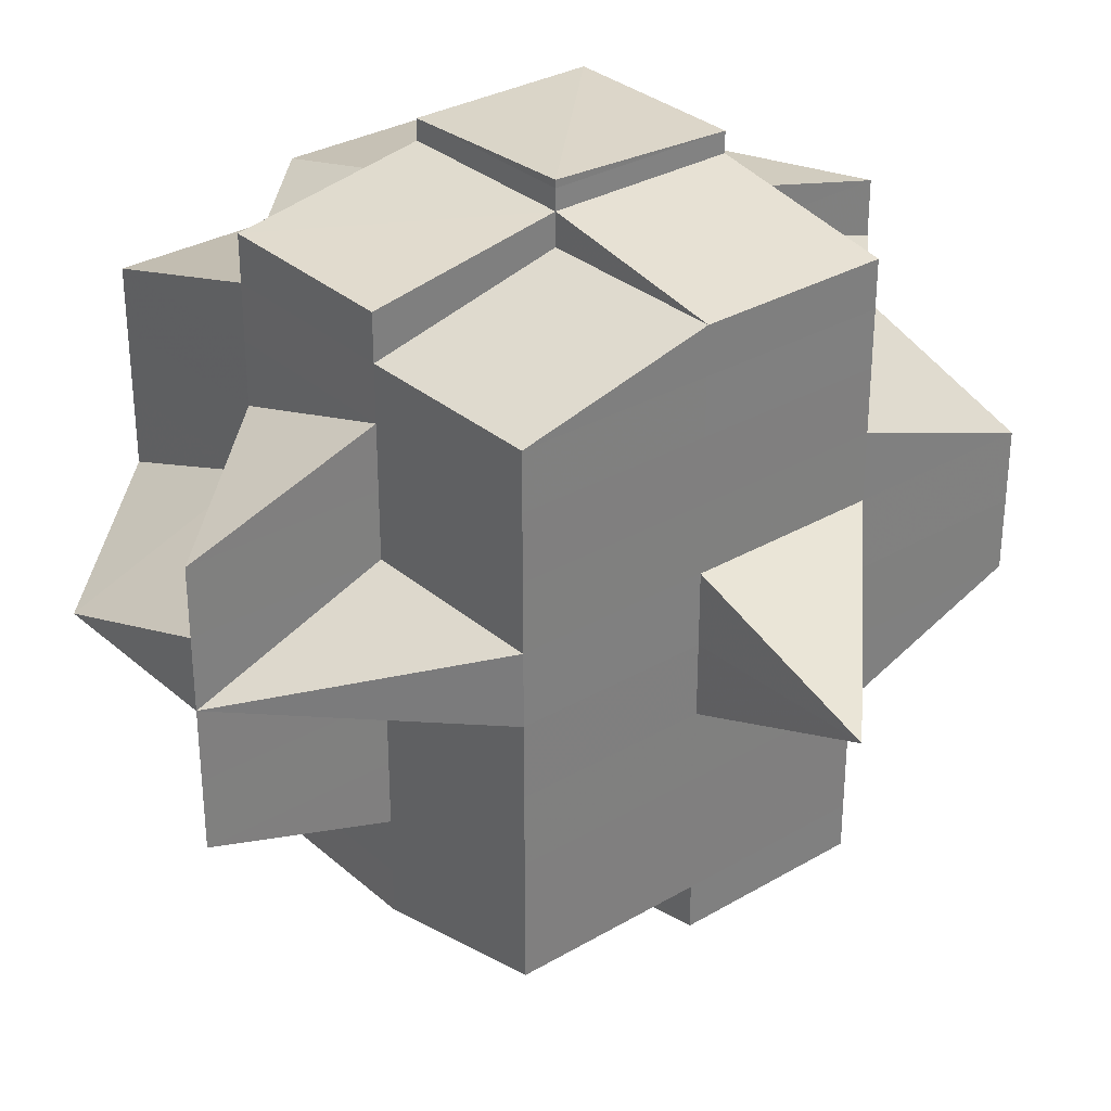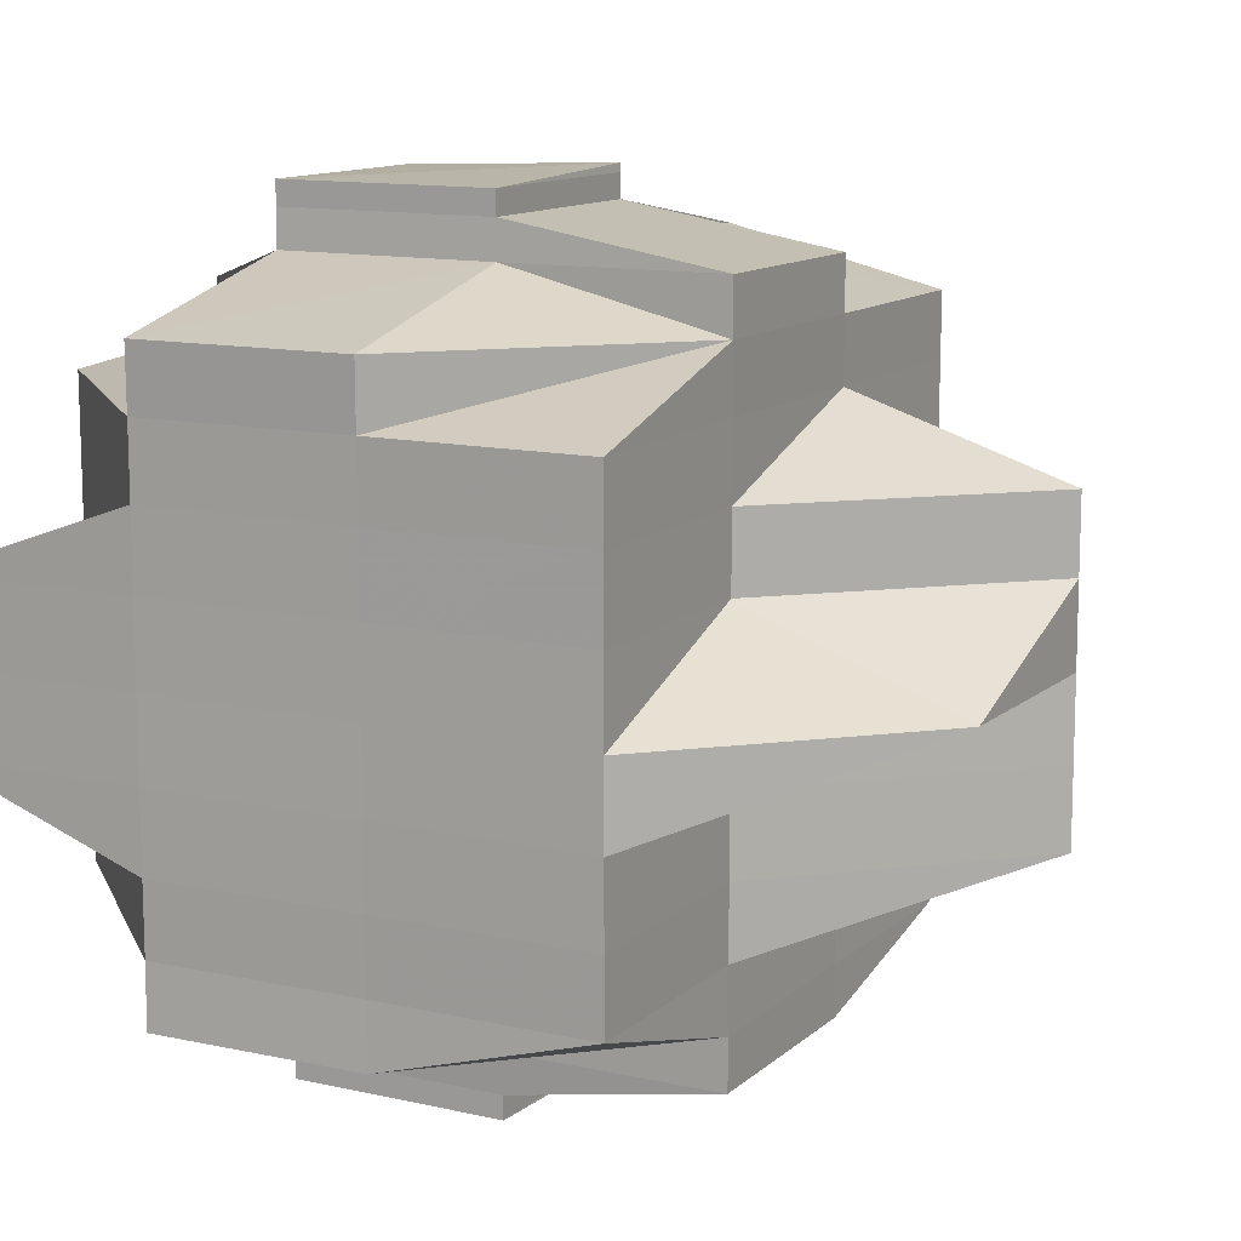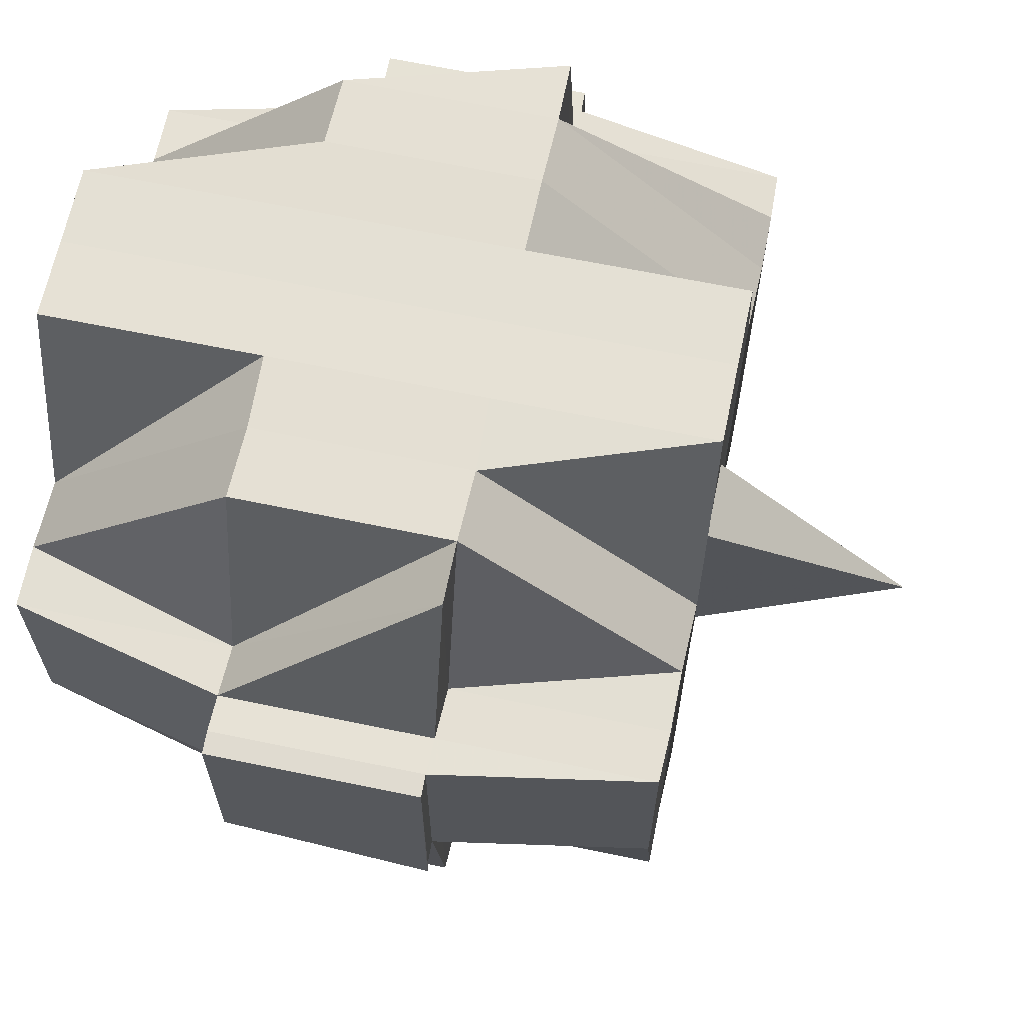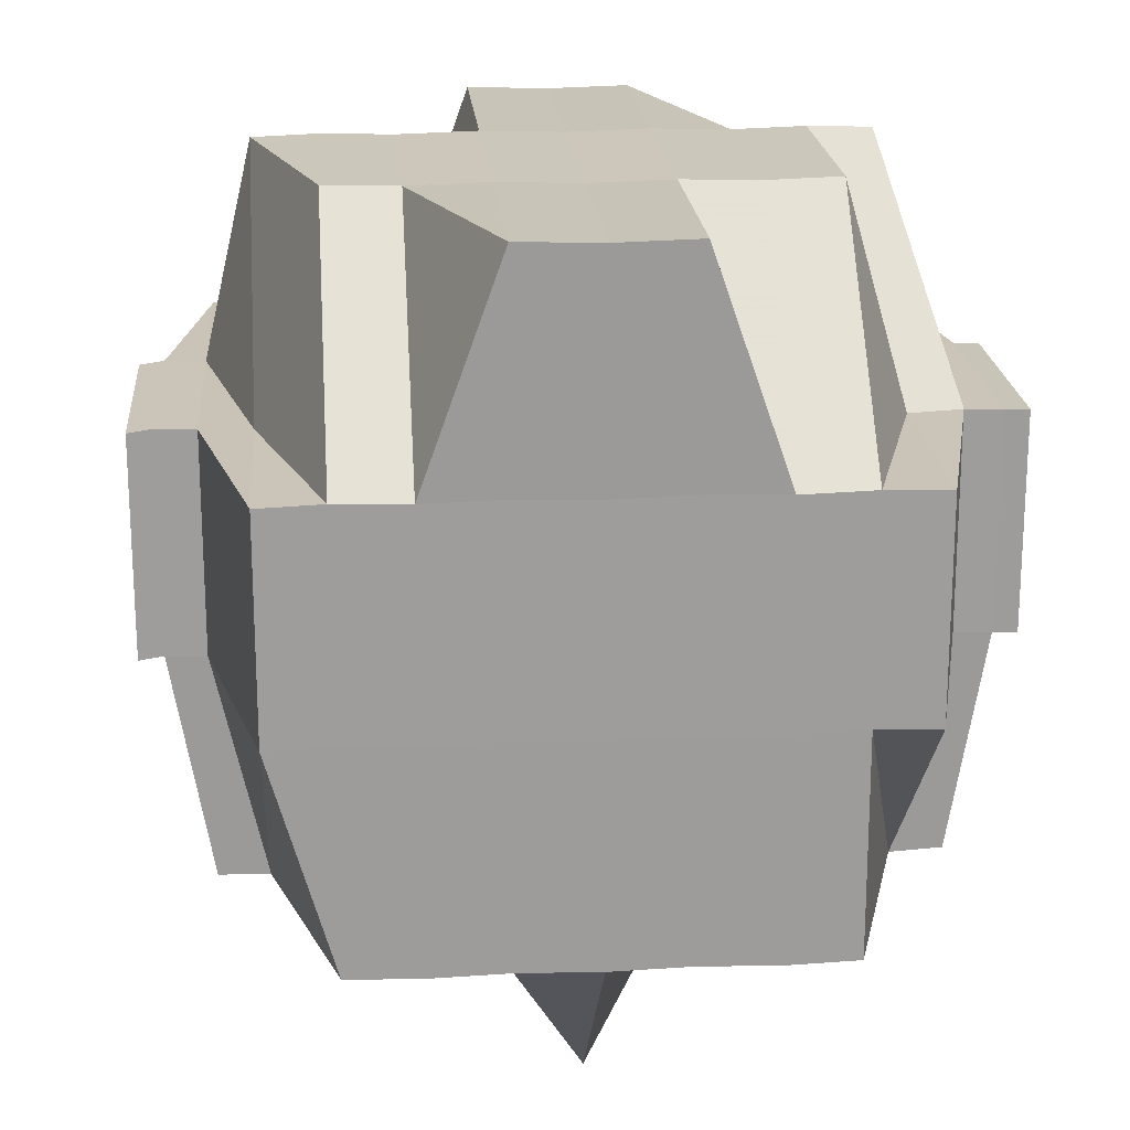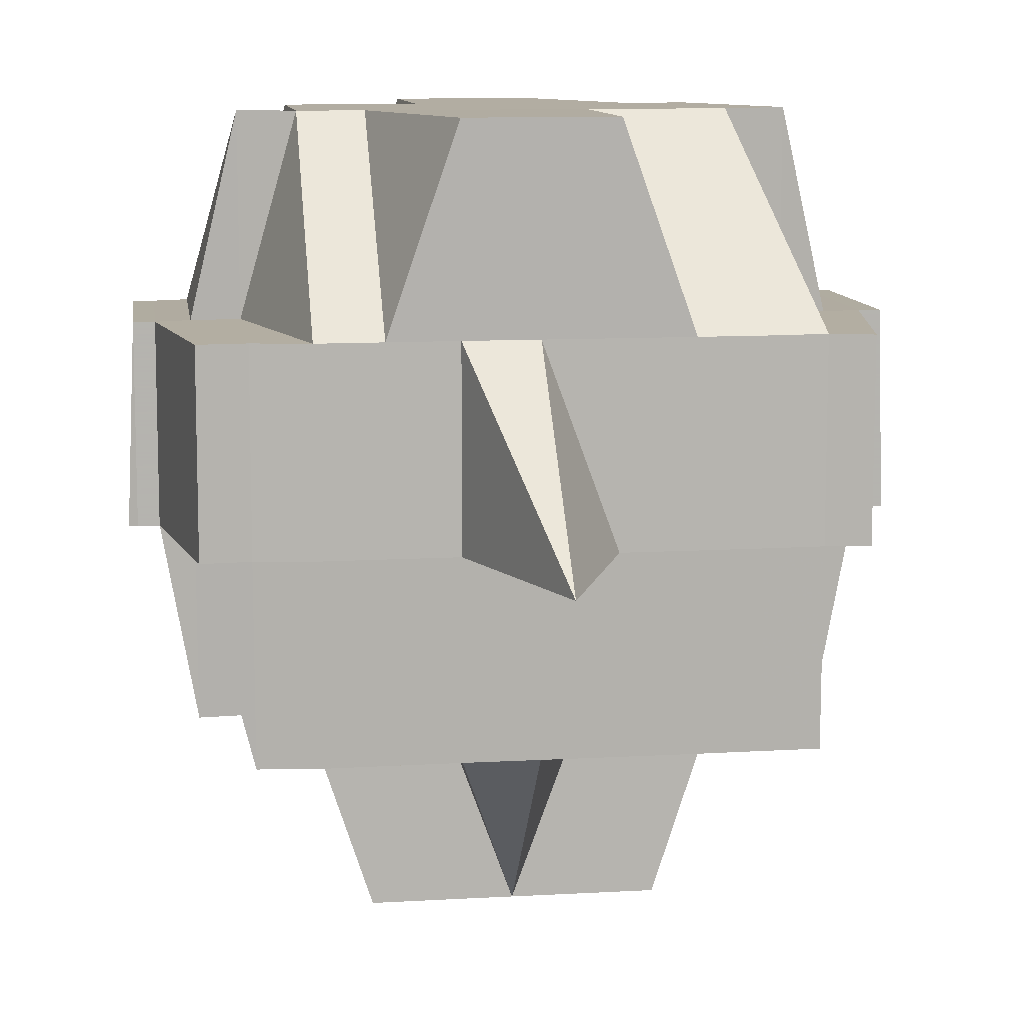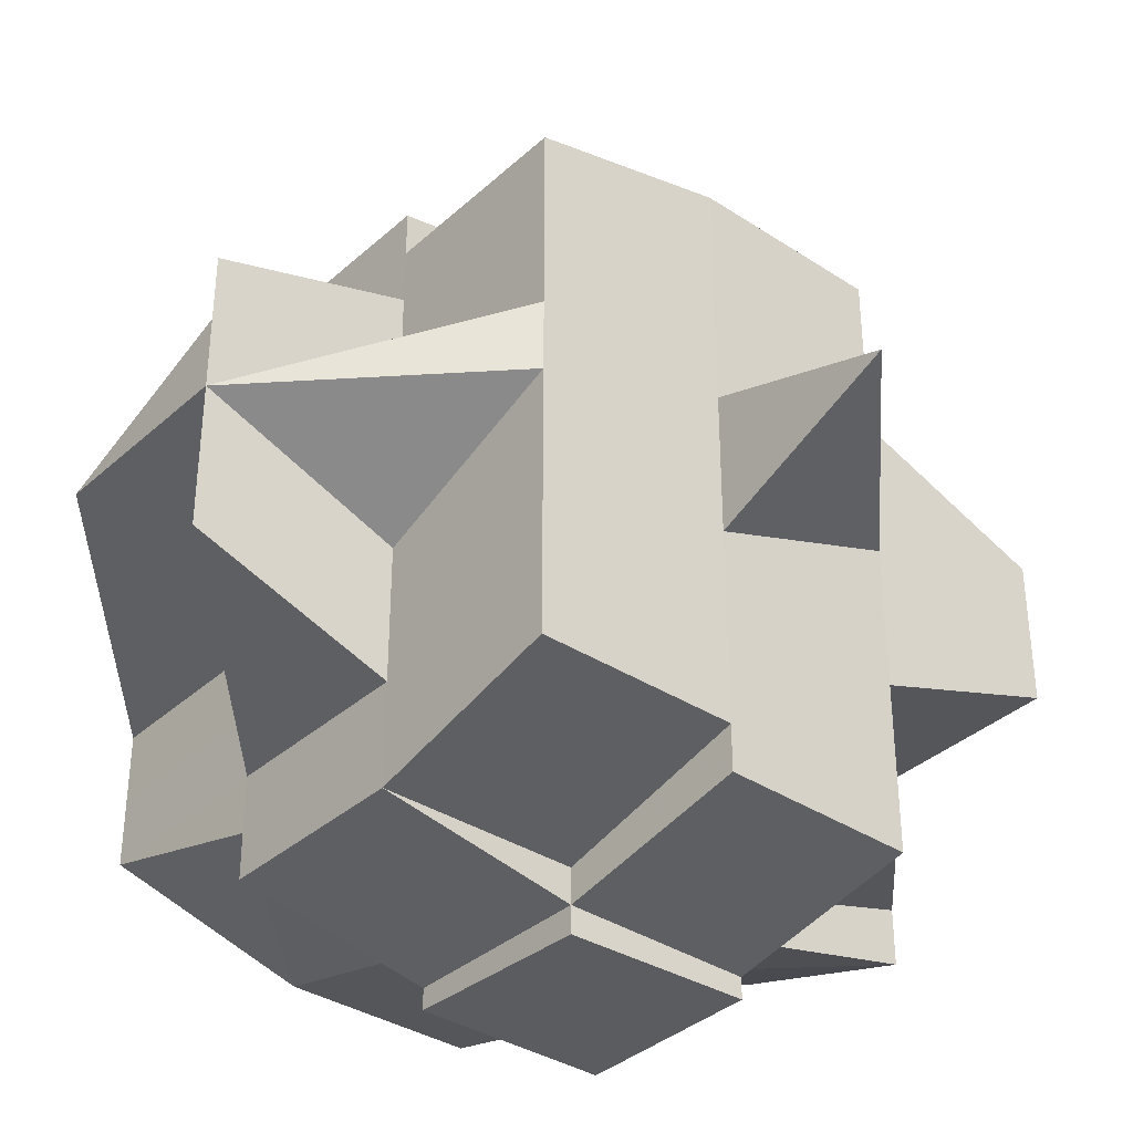
<metadata>
{"format":"obj","ext":"obj","renderer":"f3d","projection":"perspective","resolution":1024,"background":"white","views":[{"elev":31.1,"azim":50.0,"up":"+Z"},{"elev":12.0,"azim":-62.0,"up":"+Z"},{"elev":65.9,"azim":11.8,"up":"+Y"},{"elev":20.2,"azim":-94.7,"up":"+Y"},{"elev":10.5,"azim":82.1,"up":"+Y"},{"elev":-36.0,"azim":49.6,"up":"+Z"}]}
</metadata>
<code>
o 82
v 2163 1908 15.78
v 2163 1908 15.78
v 2163 1908 15.78
v 2163 1908 15.78
v 2163 1908 15.78
v 2163 1908 15.78
v 2163 1908 15.78
v 2163 1908 15.78
v 2163 1908 15.78
v 2163 1908 15.78
v 2163 1908 15.78
v 2163 1908 15.78
v 2163 1908 15.78
v 2163 1908 15.78
v 2163 1908 15.78
v 2163 1908 15.78
v 2163 1908 15.78
v 2163 1908 15.78
v 2163 1908 15.78
v 2163 1908 15.78
v 2163 1908 15.78
v 2163 1908 15.78
v 2163 1908 15.78
v 2163 1908 15.78
v 2163 1908 15.78
v 2163 1908 15.78
v 2163 1908 15.78
v 2163 1908 15.78
v 2163 1908 15.78
v 2163 1908 15.78
v 2163 1908 15.78
v 2163 1908 15.78
v 2163 1908 15.78
v 2163 1908 15.78
v 2163 1908 15.78
v 2163 1908 15.78
v 2163 1908 15.78
v 2163 1908 15.78
v 2163 1908 15.78
v 2163 1908 15.78
v 2163 1908 15.78
v 2163 1908 15.78
v 2163 1908 15.78
v 2163 1908 15.78
v 2163 1908 15.78
v 2163 1908 15.78
v 2163 1908 15.78
v 2163 1908 15.78
v 2163 1908 15.78
v 2163 1908 15.78
v 2163 1908 15.78
v 2163 1908 15.78
v 2163 1908 15.78
v 2163 1908 15.78
v 2163 1908 15.78
v 2163 1908 15.78
v 2163 1908 15.78
v 2163 1908 15.78
v 2163 1908 15.78
v 2163 1908 15.78
v 2163 1908 15.78
v 2163 1908 15.78
v 2163 1908 15.78
v 2163 1908 15.78
v 2163 1908 15.78
v 2163 1908 15.78
v 2163 1908 15.78
v 2163 1908 15.77
v 2163 1908 15.78
v 2163 1908 15.78
v 2163 1908 15.78
v 2163 1908 15.78
v 2163 1908 15.78
v 2163 1908 15.77
v 2163 1908 15.77
v 2163 1908 15.77
v 2163 1908 15.77
v 2163 1908 15.77
v 2163 1908 15.78
v 2163 1908 15.77
v 2163 1908 15.77
v 2163 1908 15.77
v 2163 1908 15.77
v 2163 1908 15.77
v 2163 1908 15.77
v 2163 1908 15.76
v 2163 1908 15.77
v 2163 1908 15.77
v 2163 1908 15.76
v 2163 1908 15.76
v 2163 1908 15.76
v 2163 1908 15.76
v 2163 1908 15.76
v 2163 1908 15.76
v 2163 1908 15.76
v 2163 1908 15.77
v 2163 1908 15.76
v 2163 1908 15.77
v 2163 1908 15.76
v 2163 1908 15.76
v 2163 1908 15.76
v 2163 1908 15.76
v 2163 1908 15.76
v 2163 1908 15.76
v 2163 1908 15.76
v 2163 1908 15.76
v 2163 1908 15.76
v 2163 1908 15.76
v 2163 1908 15.75
v 2163 1908 15.75
v 2163 1908 15.75
v 2163 1908 15.76
v 2163 1908 15.75
v 2163 1908 15.75
v 2163 1908 15.75
v 2163 1908 15.75
v 2163 1908 15.75
v 2163 1908 15.75
v 2163 1908 15.75
v 2163 1908 15.75
v 2163 1908 15.75
v 2163 1908 15.75
v 2163 1908 15.76
v 2163 1908 15.75
v 2163 1908 15.75
v 2163 1908 15.75
v 2163 1908 15.75
v 2163 1908 15.75
v 2163 1908 15.75
v 2163 1908 15.75
v 2163 1908 15.75
v 2163 1908 15.75
v 2163 1908 15.75
v 2163 1908 15.75
v 2163 1908 15.75
v 2163 1908 15.75
v 2163 1908 15.75
v 2163 1908 15.75
v 2163 1908 15.75
v 2163 1908 15.75
v 2163 1908 15.75
v 2163 1908 15.75
v 2163 1908 15.75
v 2163 1908 15.75
v 2163 1908 15.75
v 2163 1908 15.75
v 2163 1908 15.75
v 2163 1908 15.75
v 2163 1908 15.75
v 2163 1908 15.75
v 2163 1908 15.75
v 2163 1908 15.75
v 2163 1908 15.75
v 2163 1908 15.75
v 2163 1908 15.76
v 2163 1908 15.75
v 2163 1908 15.75
v 2163 1908 15.76
v 2163 1908 15.76
v 2163 1908 15.75
v 2163 1908 15.76
v 2163 1908 15.76
v 2163 1908 15.76
v 2163 1908 15.76
v 2163 1908 15.76
v 2163 1908 15.76
v 2163 1908 15.76
v 2163 1908 15.76
v 2163 1908 15.76
v 2163 1908 15.75
v 2163 1908 15.76
v 2163 1908 15.76
v 2163 1908 15.77
v 2163 1908 15.77
v 2163 1908 15.77
v 2163 1908 15.76
v 2163 1908 15.77
v 2163 1908 15.76
v 2163 1908 15.76
v 2163 1908 15.77
v 2163 1908 15.77
v 2163 1908 15.77
v 2163 1908 15.77
v 2163 1908 15.76
v 2163 1908 15.77
v 2163 1908 15.77
v 2163 1908 15.77
v 2163 1908 15.78
v 2163 1908 15.77
v 2163 1908 15.77
v 2163 1908 15.77
v 2163 1908 15.77
v 2163 1908 15.77
v 2163 1908 15.78
v 2163 1908 15.77
v 2163 1908 15.77
v 2163 1908 15.78
v 2163 1908 15.78
v 2163 1908 15.78
v 2163 1908 15.78
v 2163 1908 15.78
v 2163 1908 15.78
v 2163 1908 15.78
v 2163 1908 15.78
v 2163 1908 15.78
v 2163 1908 15.78
v 2163 1908 15.78
v 2163 1908 15.78
v 2163 1908 15.78
v 2163 1908 15.78
v 2163 1908 15.78
v 2163 1908 15.78
v 2163 1908 15.78
v 2163 1908 15.78
v 2163 1908 15.77
v 2163 1908 15.78
v 2163 1908 15.77
v 2163 1908 15.77
v 2163 1908 15.77
v 2163 1908 15.77
v 2163 1908 15.77
v 2163 1908 15.77
v 2163 1908 15.78
v 2163 1908 15.77
v 2163 1908 15.77
v 2163 1908 15.77
v 2163 1908 15.77
v 2163 1908 15.77
v 2163 1908 15.78
v 2163 1908 15.77
v 2163 1908 15.77
v 2163 1908 15.77
v 2163 1908 15.77
v 2163 1908 15.77
v 2163 1908 15.77
v 2163 1908 15.77
v 2163 1908 15.77
v 2163 1908 15.76
v 2163 1908 15.77
v 2163 1908 15.76
v 2163 1908 15.76
v 2163 1908 15.76
v 2163 1908 15.76
v 2163 1908 15.76
v 2163 1908 15.76
v 2163 1908 15.76
v 2163 1908 15.77
v 2163 1908 15.76
v 2163 1908 15.77
v 2163 1908 15.77
v 2163 1908 15.76
v 2163 1908 15.76
v 2163 1908 15.76
v 2163 1908 15.76
v 2163 1908 15.75
v 2163 1908 15.75
v 2163 1908 15.75
v 2163 1908 15.75
v 2163 1908 15.76
v 2163 1908 15.75
v 2163 1908 15.76
v 2163 1908 15.75
v 2163 1908 15.75
v 2163 1908 15.75
v 2163 1908 15.75
v 2163 1908 15.75
v 2163 1908 15.75
v 2163 1908 15.75
v 2163 1908 15.75
v 2163 1908 15.75
v 2163 1908 15.76
v 2163 1908 15.75
v 2163 1908 15.76
v 2163 1908 15.76
v 2163 1908 15.76
v 2163 1908 15.76
v 2163 1908 15.76
v 2163 1908 15.77
v 2163 1908 15.77
v 2163 1908 15.77
v 2163 1908 15.76
v 2163 1908 15.76
v 2163 1908 15.77
v 2163 1908 15.77
v 2163 1908 15.77
v 2163 1908 15.77
v 2163 1908 15.76
v 2163 1908 15.77
v 2163 1908 15.77
v 2163 1908 15.77
v 2163 1908 15.77
v 2163 1908 15.77
v 2163 1908 15.77
v 2163 1908 15.78
v 2163 1908 15.78
v 2163 1908 15.78
v 2163 1908 15.78
v 2163 1908 15.78
v 2163 1908 15.78
v 2163 1908 15.78
v 2163 1908 15.78
v 2163 1908 15.78
v 2163 1908 15.77
v 2163 1908 15.77
v 2163 1908 15.77
v 2163 1908 15.76
v 2163 1908 15.77
v 2163 1908 15.77
v 2163 1908 15.77
v 2163 1908 15.78
v 2163 1908 15.78
v 2163 1908 15.78
v 2163 1908 15.78
v 2163 1908 15.78
v 2163 1908 15.77
v 2163 1908 15.77
v 2163 1908 15.77
v 2163 1908 15.77
v 2163 1908 15.76
v 2163 1908 15.76
v 2163 1908 15.76
v 2163 1908 15.76
v 2163 1908 15.76
v 2163 1908 15.76
v 2163 1908 15.76
v 2163 1908 15.75
v 2163 1908 15.75
v 2163 1908 15.75
v 2163 1908 15.75
v 2163 1908 15.75
v 2163 1908 15.75
v 2163 1908 15.75
v 2163 1908 15.75
v 2163 1908 15.75
v 2163 1908 15.76
v 2163 1908 15.75
v 2163 1908 15.75
v 2163 1908 15.75
v 2163 1908 15.75
v 2163 1908 15.75
v 2163 1908 15.75
v 2163 1908 15.75
v 2163 1908 15.75
v 2163 1908 15.75
v 2163 1908 15.75
f 1 2 3
f 2 4 5
f 1 6 7
f 8 6 9
f 9 10 11
f 8 12 13
f 12 14 15
f 16 15 10
f 17 18 16
f 18 19 20
f 21 20 11
f 22 23 21
f 23 24 25
f 26 27 25
f 24 28 27
f 28 29 30
f 31 30 27
f 30 32 27
f 32 33 34
f 30 35 32
f 27 36 37
f 27 37 38
f 35 39 36
f 40 38 41
f 42 35 30
f 43 44 40
f 43 45 46
f 44 47 45
f 48 49 47
f 50 51 44
f 52 44 13
f 51 53 54
f 54 55 56
f 57 56 58
f 59 60 52
f 61 60 59
f 60 62 63
f 64 65 60
f 66 67 62
f 65 68 66
f 69 66 60
f 60 66 70
f 70 71 72
f 73 74 69
f 74 75 76
f 76 77 66
f 68 78 77
f 66 77 79
f 75 80 81
f 81 82 77
f 81 83 82
f 84 83 81
f 77 82 85
f 77 85 79
f 84 86 83
f 83 87 88
f 89 90 87
f 91 92 89
f 92 93 94
f 95 86 96
f 86 97 98
f 99 100 97
f 101 102 86
f 102 103 104
f 105 104 106
f 107 108 100
f 109 110 108
f 109 111 110
f 107 109 112
f 113 114 111
f 115 116 114
f 117 118 109
f 118 119 120
f 121 120 109
f 122 109 107
f 123 122 107
f 119 124 125
f 124 126 116
f 127 124 128
f 129 126 130
f 131 130 132
f 125 132 133
f 134 133 135
f 136 129 137
f 138 136 139
f 137 140 141
f 142 143 140
f 144 142 145
f 145 146 147
f 148 144 149
f 149 137 150
f 151 149 152
f 149 150 153
f 153 141 154
f 153 154 155
f 156 157 153
f 158 156 159
f 160 153 159
f 159 153 161
f 159 161 162
f 162 161 163
f 161 164 163
f 163 165 166
f 164 167 165
f 163 164 168
f 169 170 164
f 162 163 171
f 171 163 172
f 171 172 173
f 173 172 174
f 175 171 173
f 172 176 174
f 174 176 84
f 173 174 177
f 178 179 176
f 177 174 180
f 174 181 182
f 177 182 183
f 176 184 181
f 180 185 186
f 187 186 188
f 189 190 185
f 191 189 192
f 192 193 194
f 195 196 193
f 197 194 198
f 199 198 200
f 201 200 202
f 203 204 201
f 205 197 204
f 206 207 202
f 208 209 207
f 210 211 206
f 212 197 205
f 32 212 205
f 213 212 214
f 212 215 197
f 216 217 212
f 217 218 215
f 219 215 212
f 218 220 177
f 215 177 221
f 222 177 215
f 215 183 223
f 224 175 222
f 175 225 226
f 224 226 227
f 228 227 39
f 228 224 219
f 35 228 229
f 230 228 35
f 42 230 35
f 231 224 228
f 230 231 228
f 232 231 233
f 234 230 42
f 235 236 231
f 231 237 224
f 236 238 237
f 239 237 231
f 237 175 224
f 237 240 175
f 240 171 175
f 241 240 237
f 240 162 171
f 241 162 240
f 242 162 241
f 242 159 162
f 243 159 242
f 244 242 241
f 245 243 242
f 245 242 244
f 244 246 247
f 248 243 245
f 249 244 239
f 249 247 250
f 251 245 244
f 251 244 249
f 252 245 251
f 252 248 245
f 253 254 251
f 248 255 243
f 256 138 255
f 257 255 248
f 255 258 259
f 255 260 258
f 261 257 248
f 261 248 252
f 262 257 261
f 262 263 264
f 265 266 263
f 267 266 268
f 269 268 270
f 271 272 261
f 273 261 252
f 112 261 273
f 274 271 273
f 273 252 275
f 276 274 277
f 94 273 277
f 277 273 275
f 278 276 279
f 277 275 280
f 275 281 282
f 275 282 283
f 280 283 284
f 280 275 285
f 286 287 280
f 288 286 289
f 290 280 289
f 289 280 291
f 289 291 85
f 82 289 85
f 85 291 292
f 291 293 292
f 85 292 294
f 79 85 294
f 79 294 54
f 294 292 295
f 294 295 296
f 292 234 295
f 292 293 234
f 295 234 42
f 295 42 296
f 297 296 298
f 299 300 296
f 296 301 302
f 296 302 47
f 303 304 293
f 304 253 305
f 285 305 293
f 306 251 305
f 305 251 249
f 293 305 307
f 305 249 307
f 307 249 308
f 293 307 234
f 234 307 230
f 307 250 309
f 310 311 312
f 311 313 314
f 315 316 317
f 318 319 316
f 168 320 176
f 176 320 321
f 179 322 320
f 320 323 184
f 123 324 323
f 320 123 105
f 325 123 320
f 325 122 123
f 326 122 325
f 164 326 325
f 327 326 164
f 326 328 122
f 150 328 326
f 170 329 326
f 329 330 328
f 145 113 328
f 328 331 332
f 328 147 331
f 333 334 335
f 336 337 334
f 338 339 340
f 341 342 343
f 343 344 345

</code>
